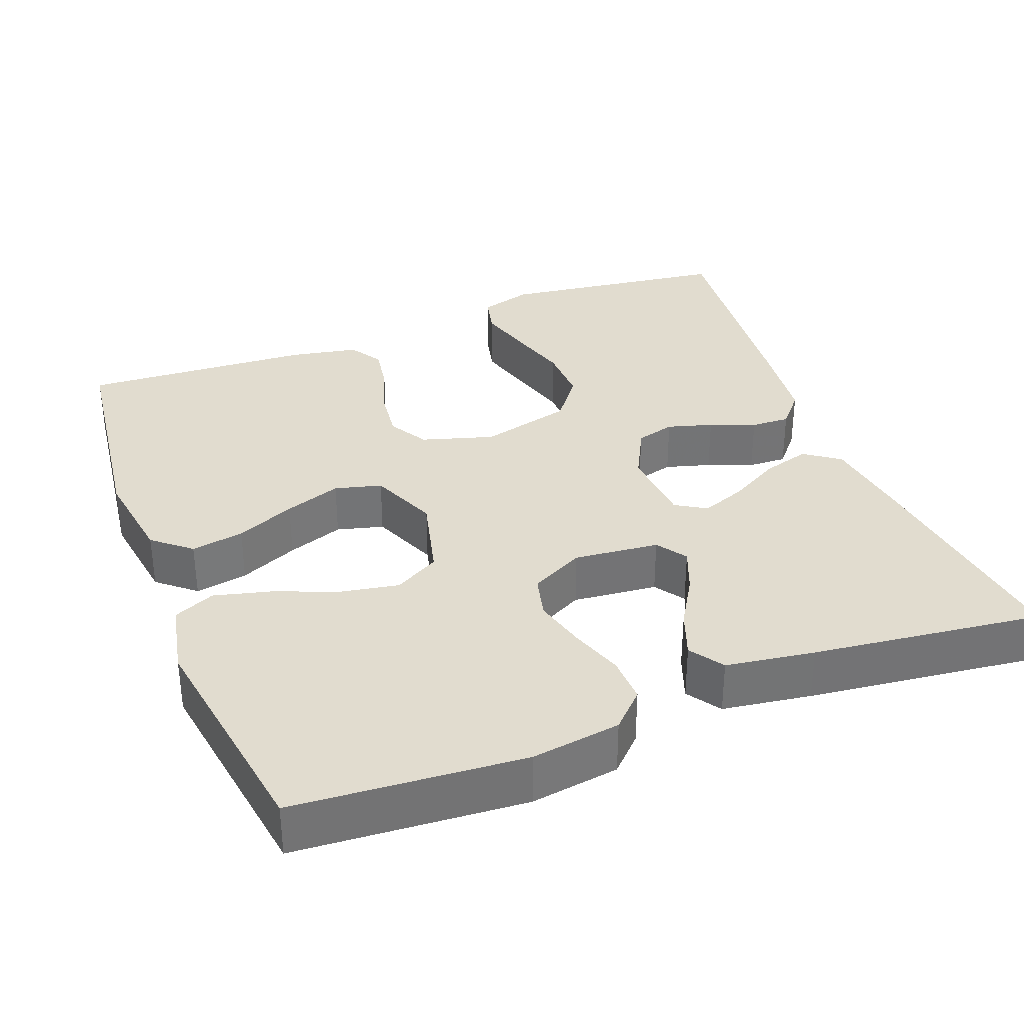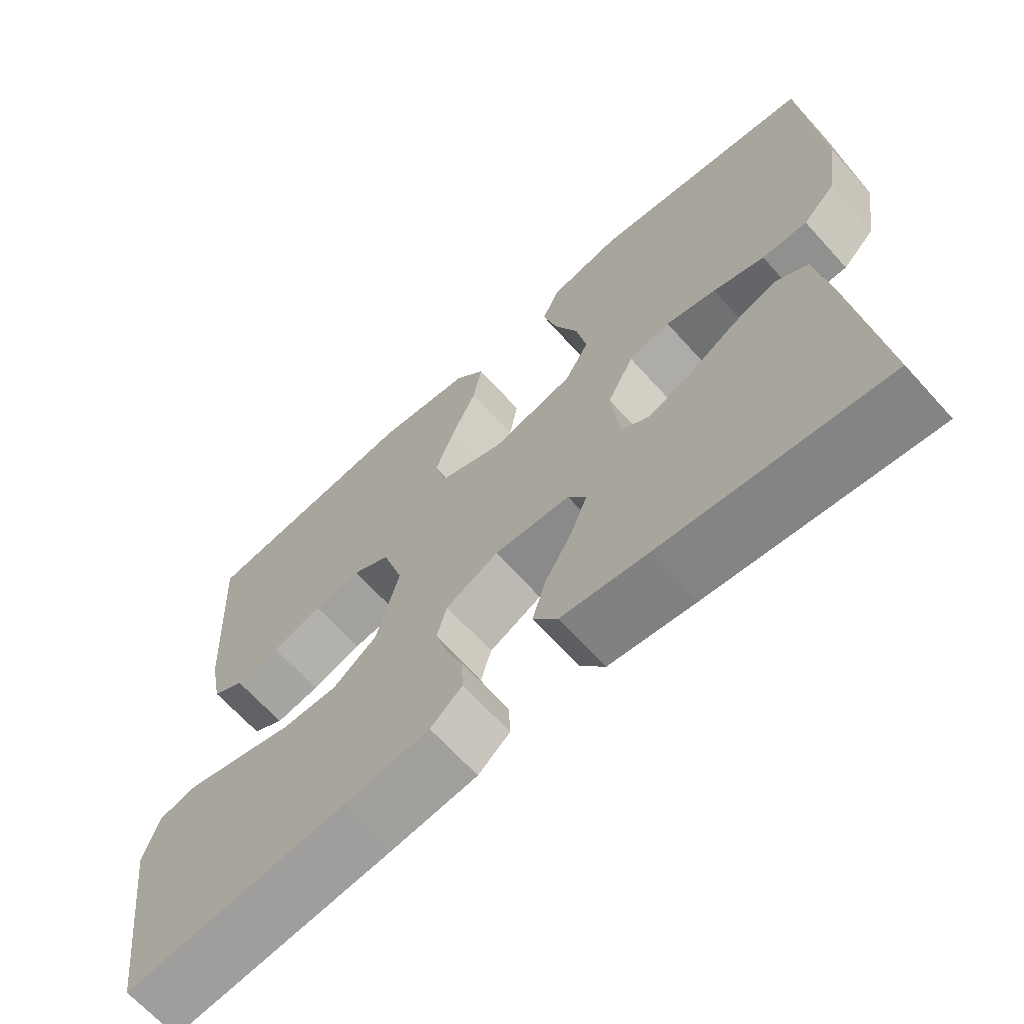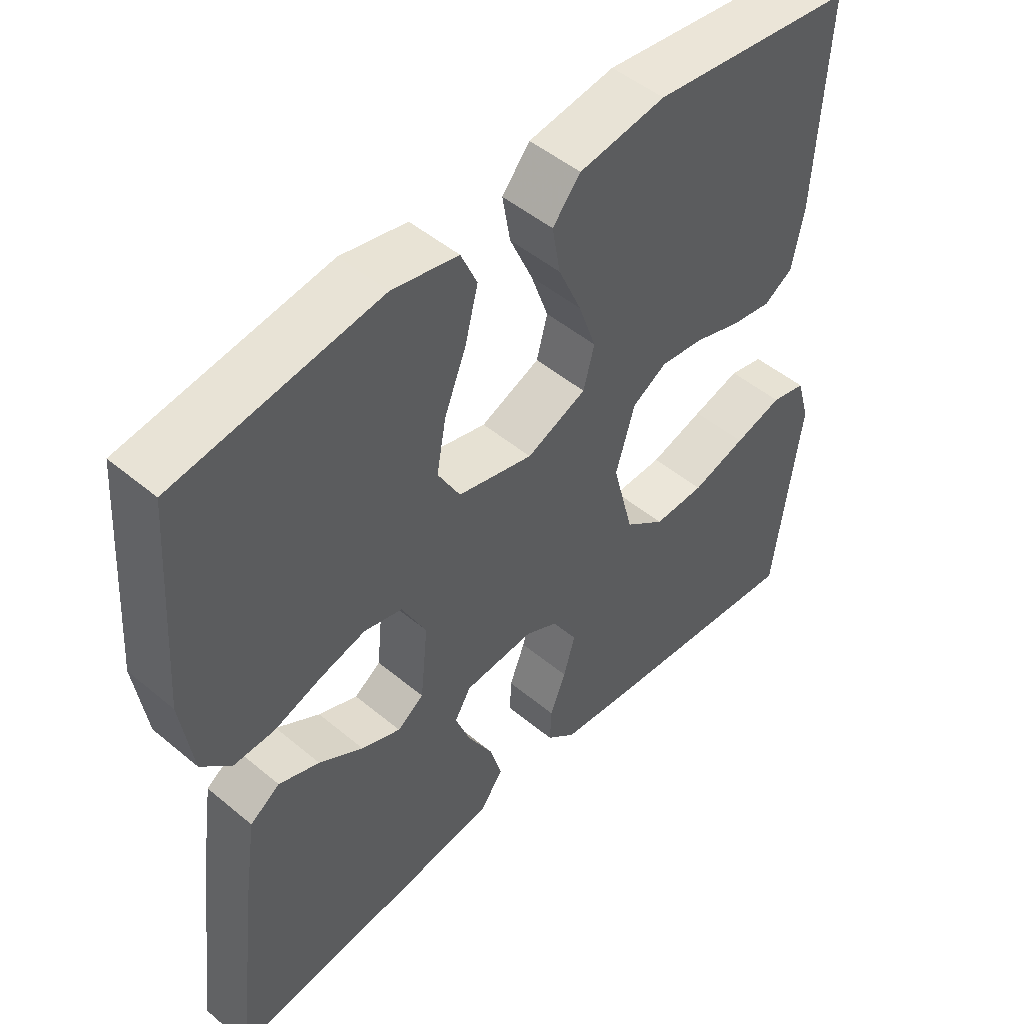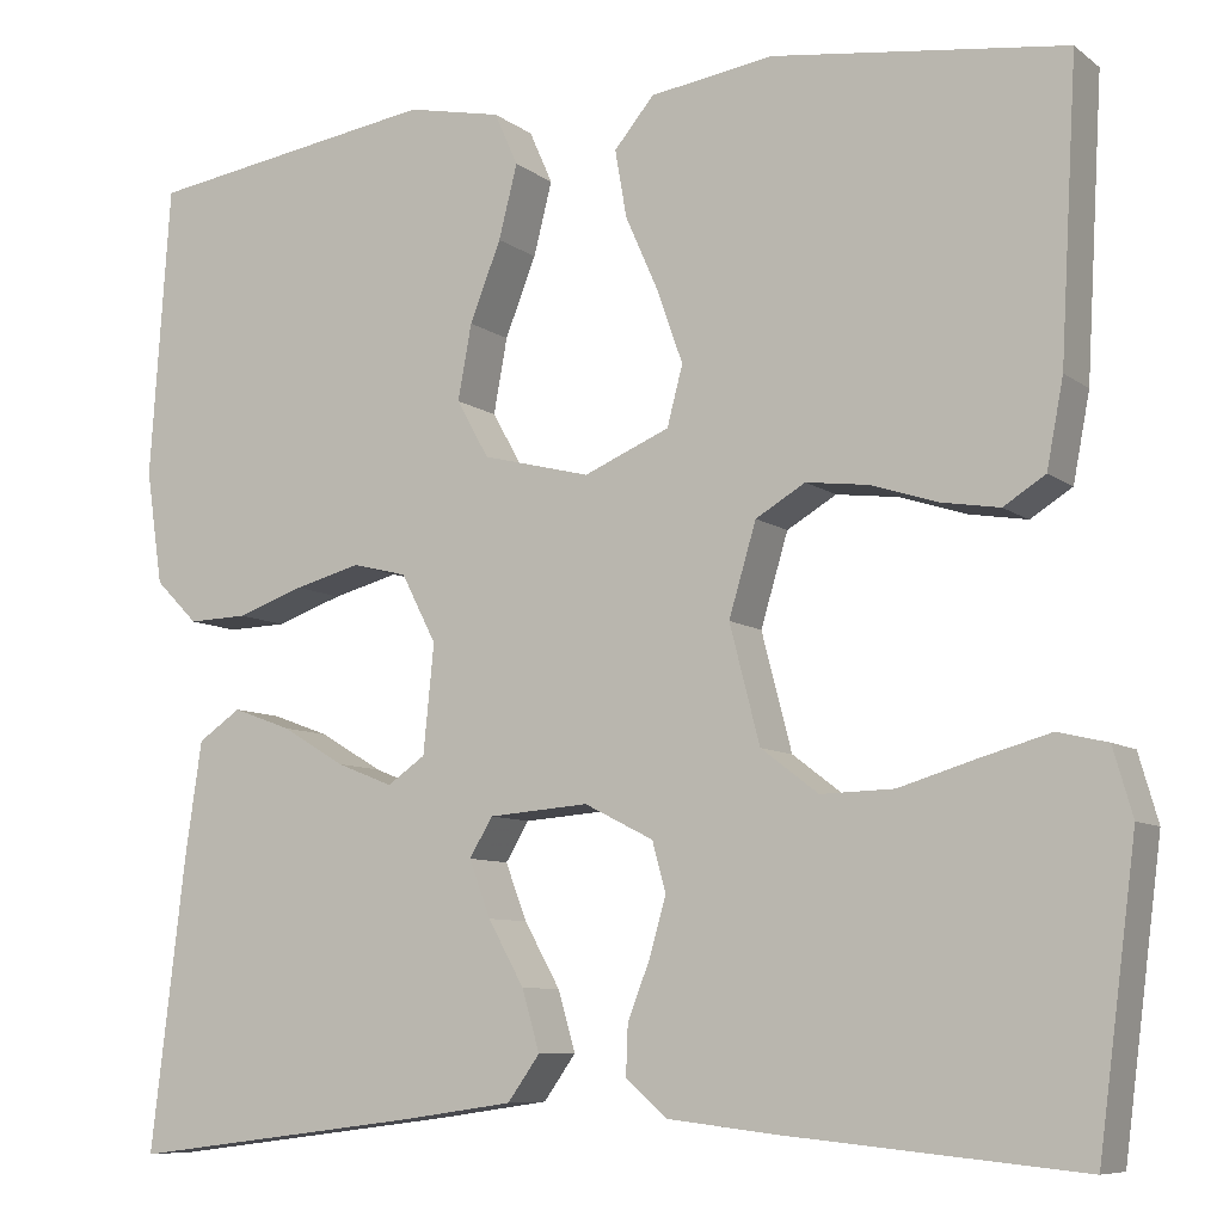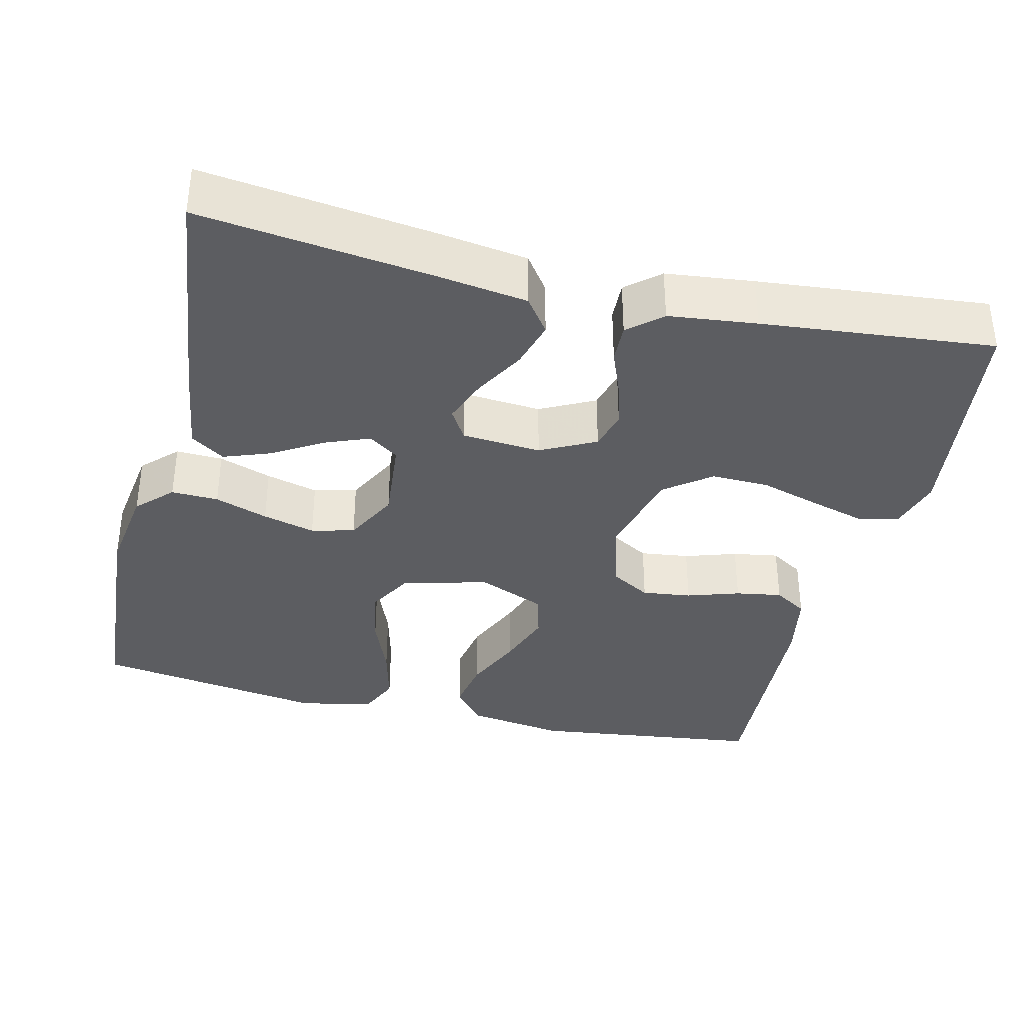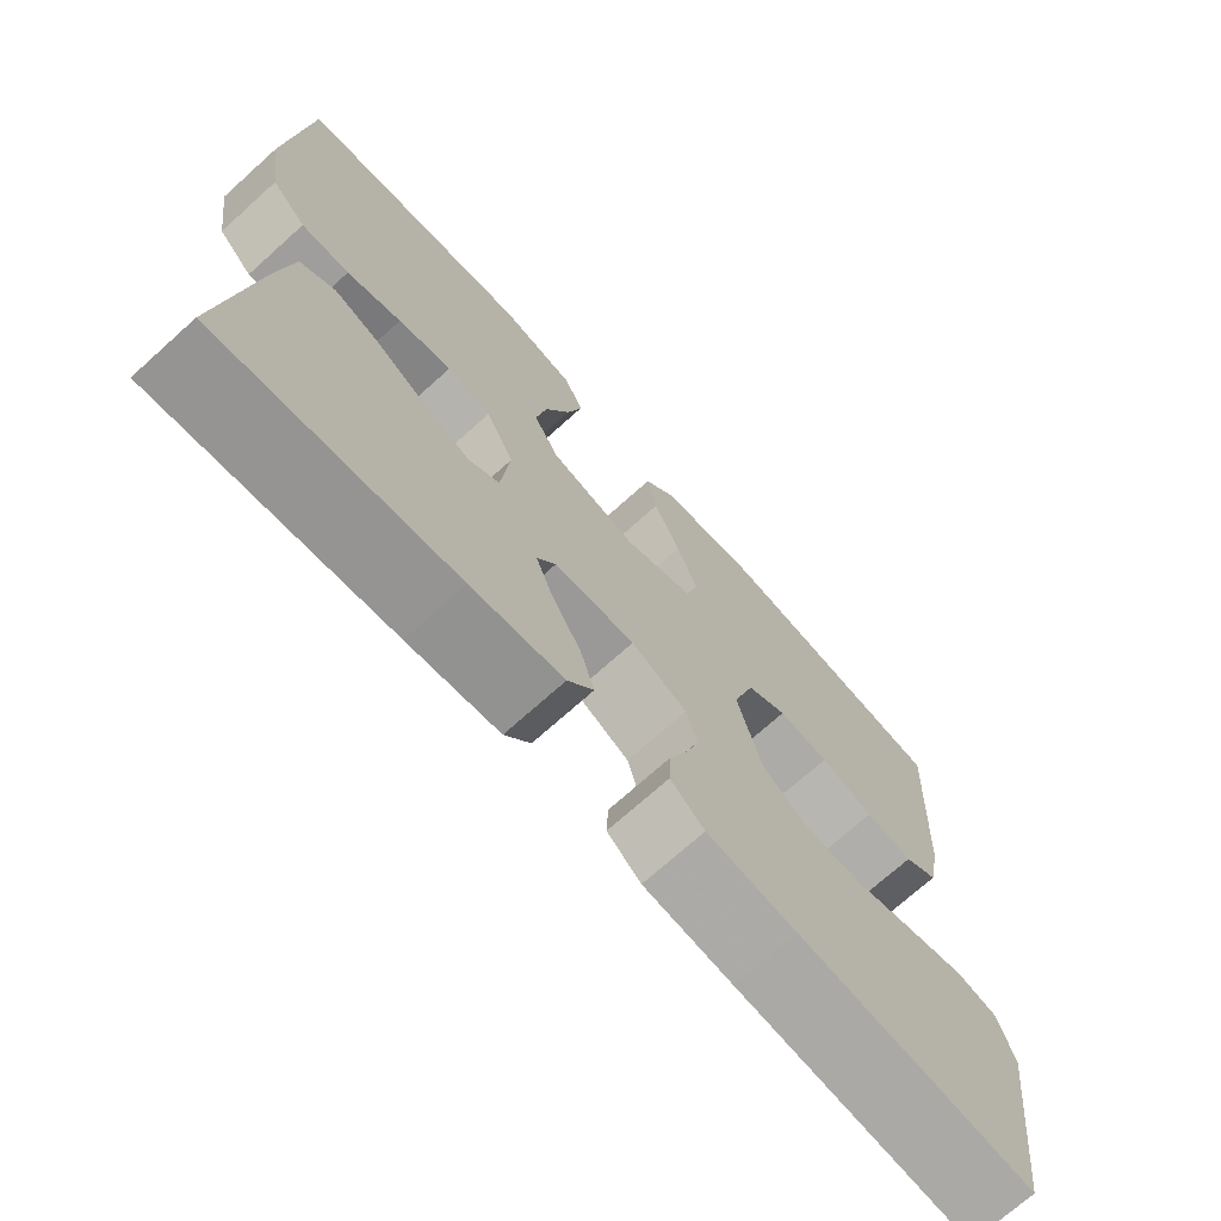
<metadata>
{"format":"obj","ext":"obj","renderer":"f3d","projection":"perspective","resolution":1024,"background":"white","views":[{"elev":34.3,"azim":69.0,"up":"+Y"},{"elev":-66.9,"azim":42.1,"up":"+Z"},{"elev":49.0,"azim":132.8,"up":"+Z"},{"elev":-8.2,"azim":-151.8,"up":"+Z"},{"elev":-36.3,"azim":166.5,"up":"+Y"},{"elev":-72.1,"azim":131.9,"up":"+Z"}]}
</metadata>
<code>
v -0.5 0.07 0.5
v -0.2 0.07 0.538
v -0.073 0.07 0.519
v -0.032 0.07 0.47
v -0.044 0.07 0.401
v -0.078 0.07 0.324
v -0.104 0.07 0.25
v -0.088 0.07 0.189
v 0 0.07 0.152
v 0.111 0.07 0.18
v 0.144 0.07 0.239
v 0.13 0.07 0.316
v 0.098 0.07 0.397
v 0.079 0.07 0.472
v 0.103 0.07 0.526
v 0.2 0.07 0.546
v 0.5 0.07 0.5
v 0.521 0.07 0.2
v 0.504 0.07 0.084
v 0.46 0.07 0.04
v 0.399 0.07 0.042
v 0.33 0.07 0.066
v 0.262 0.07 0.084
v 0.206 0.07 0.07
v 0.17 0.07 0
v 0.181 0.07 -0.111
v 0.22 0.07 -0.138
v 0.278 0.07 -0.115
v 0.343 0.07 -0.076
v 0.403 0.07 -0.054
v 0.447 0.07 -0.084
v 0.464 0.07 -0.2
v 0.5 0.07 -0.5
v 0.2 0.07 -0.462
v 0.083 0.07 -0.445
v 0.05 0.07 -0.399
v 0.068 0.07 -0.337
v 0.105 0.07 -0.271
v 0.127 0.07 -0.213
v 0.103 0.07 -0.173
v 0 0.07 -0.165
v -0.071 0.07 -0.201
v -0.085 0.07 -0.252
v -0.068 0.07 -0.311
v -0.045 0.07 -0.37
v -0.043 0.07 -0.421
v -0.086 0.07 -0.458
v -0.2 0.07 -0.471
v -0.5 0.07 -0.5
v -0.539 0.07 -0.2
v -0.519 0.07 -0.131
v -0.468 0.07 -0.119
v -0.397 0.07 -0.139
v -0.317 0.07 -0.163
v -0.242 0.07 -0.165
v -0.183 0.07 -0.12
v -0.152 0.07 0
v -0.18 0.07 0.094
v -0.231 0.07 0.124
v -0.295 0.07 0.116
v -0.363 0.07 0.094
v -0.423 0.07 0.084
v -0.466 0.07 0.111
v -0.483 0.07 0.2
v -0.5 0 0.5
v -0.2 0 0.538
v -0.073 0 0.519
v -0.032 0 0.47
v -0.044 0 0.401
v -0.078 0 0.324
v -0.104 0 0.25
v -0.088 0 0.189
v 0 0 0.152
v 0.111 0 0.18
v 0.144 0 0.239
v 0.13 0 0.316
v 0.098 0 0.397
v 0.079 0 0.472
v 0.103 0 0.526
v 0.2 0 0.546
v 0.5 0 0.5
v 0.521 0 0.2
v 0.504 0 0.084
v 0.46 0 0.04
v 0.399 0 0.042
v 0.33 0 0.066
v 0.262 0 0.084
v 0.206 0 0.07
v 0.17 0 0
v 0.181 0 -0.111
v 0.22 0 -0.138
v 0.278 0 -0.115
v 0.343 0 -0.076
v 0.403 0 -0.054
v 0.447 0 -0.084
v 0.464 0 -0.2
v 0.5 0 -0.5
v 0.2 0 -0.462
v 0.083 0 -0.445
v 0.05 0 -0.399
v 0.068 0 -0.337
v 0.105 0 -0.271
v 0.127 0 -0.213
v 0.103 0 -0.173
v 0 0 -0.165
v -0.071 0 -0.201
v -0.085 0 -0.252
v -0.068 0 -0.311
v -0.045 0 -0.37
v -0.043 0 -0.421
v -0.086 0 -0.458
v -0.2 0 -0.471
v -0.5 0 -0.5
v -0.539 0 -0.2
v -0.519 0 -0.131
v -0.468 0 -0.119
v -0.397 0 -0.139
v -0.317 0 -0.163
v -0.242 0 -0.165
v -0.183 0 -0.12
v -0.152 0 0
v -0.18 0 0.094
v -0.231 0 0.124
v -0.295 0 0.116
v -0.363 0 0.094
v -0.423 0 0.084
v -0.466 0 0.111
v -0.483 0 0.2
f 4 5 6
f 3 4 6
f 2 3 6
f 1 2 6
f 64 1 6
f 63 64 6
f 62 63 6
f 61 62 6
f 60 61 6
f 59 60 6 7
f 58 59 7 8
f 57 58 8 9
f 56 57 9 10
f 52 53 54
f 51 52 54
f 50 51 54
f 49 50 54
f 48 49 54
f 47 48 54
f 46 47 54
f 45 46 54
f 44 45 54
f 43 44 54 55
f 42 43 55 56
f 36 37 38
f 35 36 38
f 34 35 38
f 33 34 38
f 32 33 38
f 31 32 38
f 30 31 38
f 29 30 38
f 28 29 38
f 27 28 38 39
f 26 27 39 40
f 20 21 22
f 19 20 22
f 18 19 22
f 17 18 22
f 16 17 22
f 15 16 22
f 14 15 22
f 13 14 22
f 12 13 22
f 11 12 22 23
f 10 11 23 24
f 10 24 25
f 56 10 25
f 42 56 25
f 41 42 25
f 25 26 40 41
f 70 69 68
f 70 68 67
f 70 67 66
f 70 66 65
f 70 65 128
f 70 128 127
f 70 127 126
f 70 126 125
f 70 125 124
f 71 70 124 123
f 72 71 123 122
f 73 72 122 121
f 74 73 121 120
f 118 117 116
f 118 116 115
f 118 115 114
f 118 114 113
f 118 113 112
f 118 112 111
f 118 111 110
f 118 110 109
f 118 109 108
f 119 118 108 107
f 120 119 107 106
f 102 101 100
f 102 100 99
f 102 99 98
f 102 98 97
f 102 97 96
f 102 96 95
f 102 95 94
f 102 94 93
f 102 93 92
f 103 102 92 91
f 104 103 91 90
f 86 85 84
f 86 84 83
f 86 83 82
f 86 82 81
f 86 81 80
f 86 80 79
f 86 79 78
f 86 78 77
f 86 77 76
f 87 86 76 75
f 88 87 75 74
f 89 88 74
f 89 74 120
f 89 120 106
f 89 106 105
f 105 104 90 89
f 1 65 66 2
f 2 66 67 3
f 3 67 68 4
f 4 68 69 5
f 5 69 70 6
f 6 70 71 7
f 7 71 72 8
f 8 72 73 9
f 9 73 74 10
f 10 74 75 11
f 11 75 76 12
f 12 76 77 13
f 13 77 78 14
f 14 78 79 15
f 15 79 80 16
f 16 80 81 17
f 17 81 82 18
f 18 82 83 19
f 19 83 84 20
f 20 84 85 21
f 21 85 86 22
f 22 86 87 23
f 23 87 88 24
f 24 88 89 25
f 25 89 90 26
f 26 90 91 27
f 27 91 92 28
f 28 92 93 29
f 29 93 94 30
f 30 94 95 31
f 31 95 96 32
f 32 96 97 33
f 33 97 98 34
f 34 98 99 35
f 35 99 100 36
f 36 100 101 37
f 37 101 102 38
f 38 102 103 39
f 39 103 104 40
f 40 104 105 41
f 41 105 106 42
f 42 106 107 43
f 43 107 108 44
f 44 108 109 45
f 45 109 110 46
f 46 110 111 47
f 47 111 112 48
f 48 112 113 49
f 49 113 114 50
f 50 114 115 51
f 51 115 116 52
f 52 116 117 53
f 53 117 118 54
f 54 118 119 55
f 55 119 120 56
f 56 120 121 57
f 57 121 122 58
f 58 122 123 59
f 59 123 124 60
f 60 124 125 61
f 61 125 126 62
f 62 126 127 63
f 63 127 128 64
f 64 128 65 1

</code>
